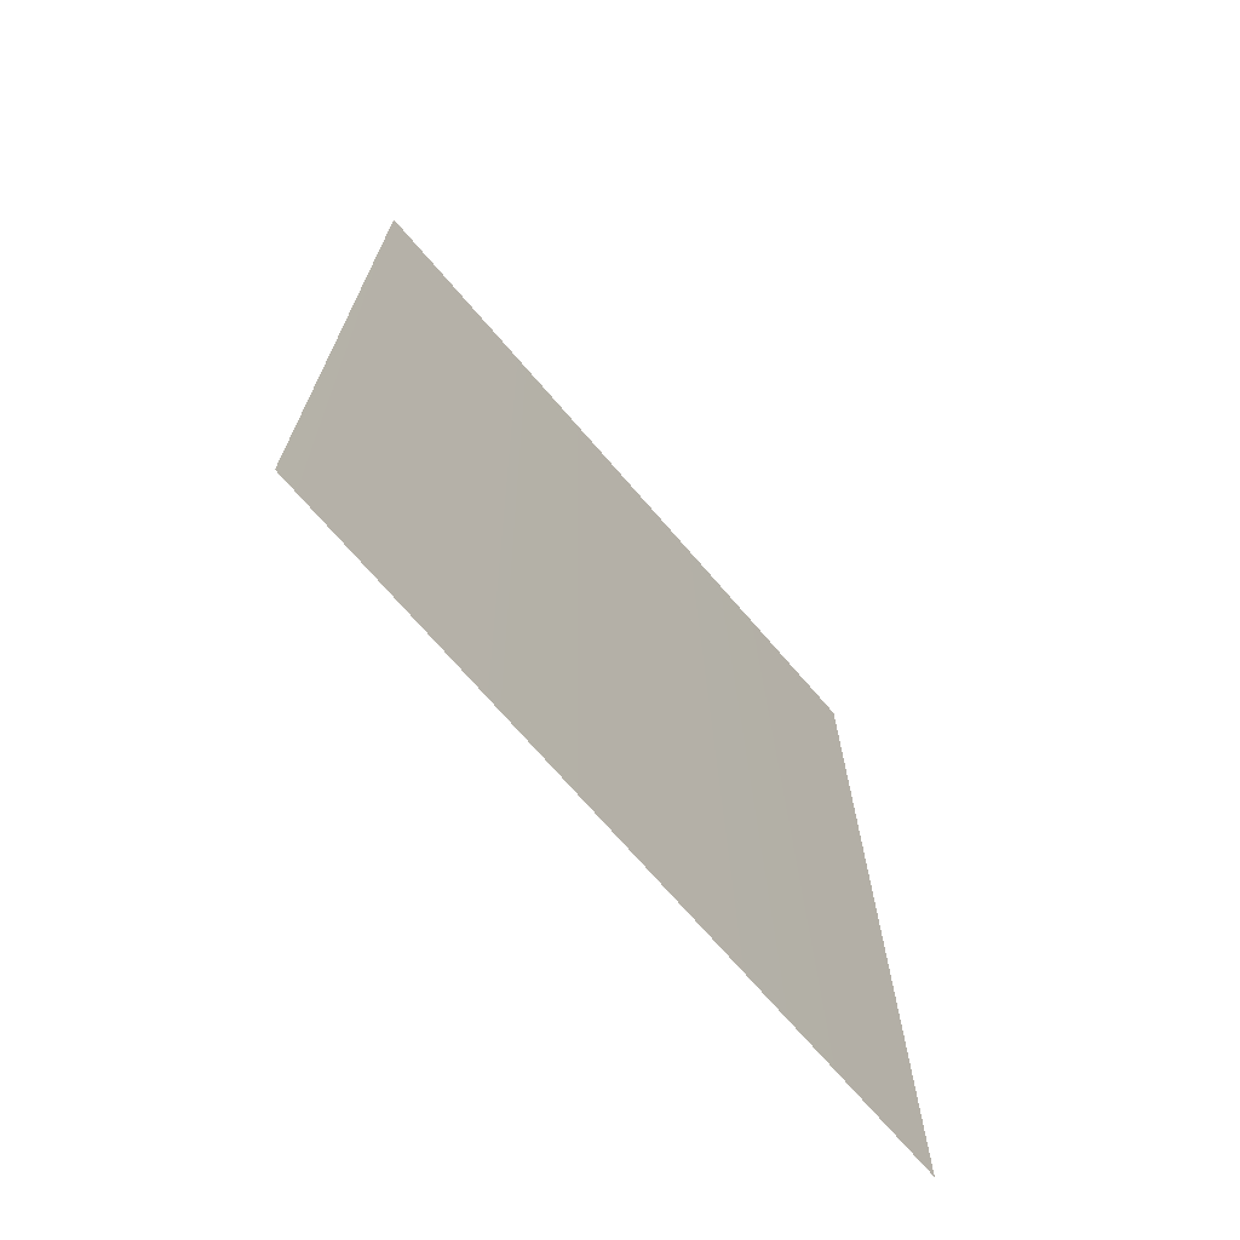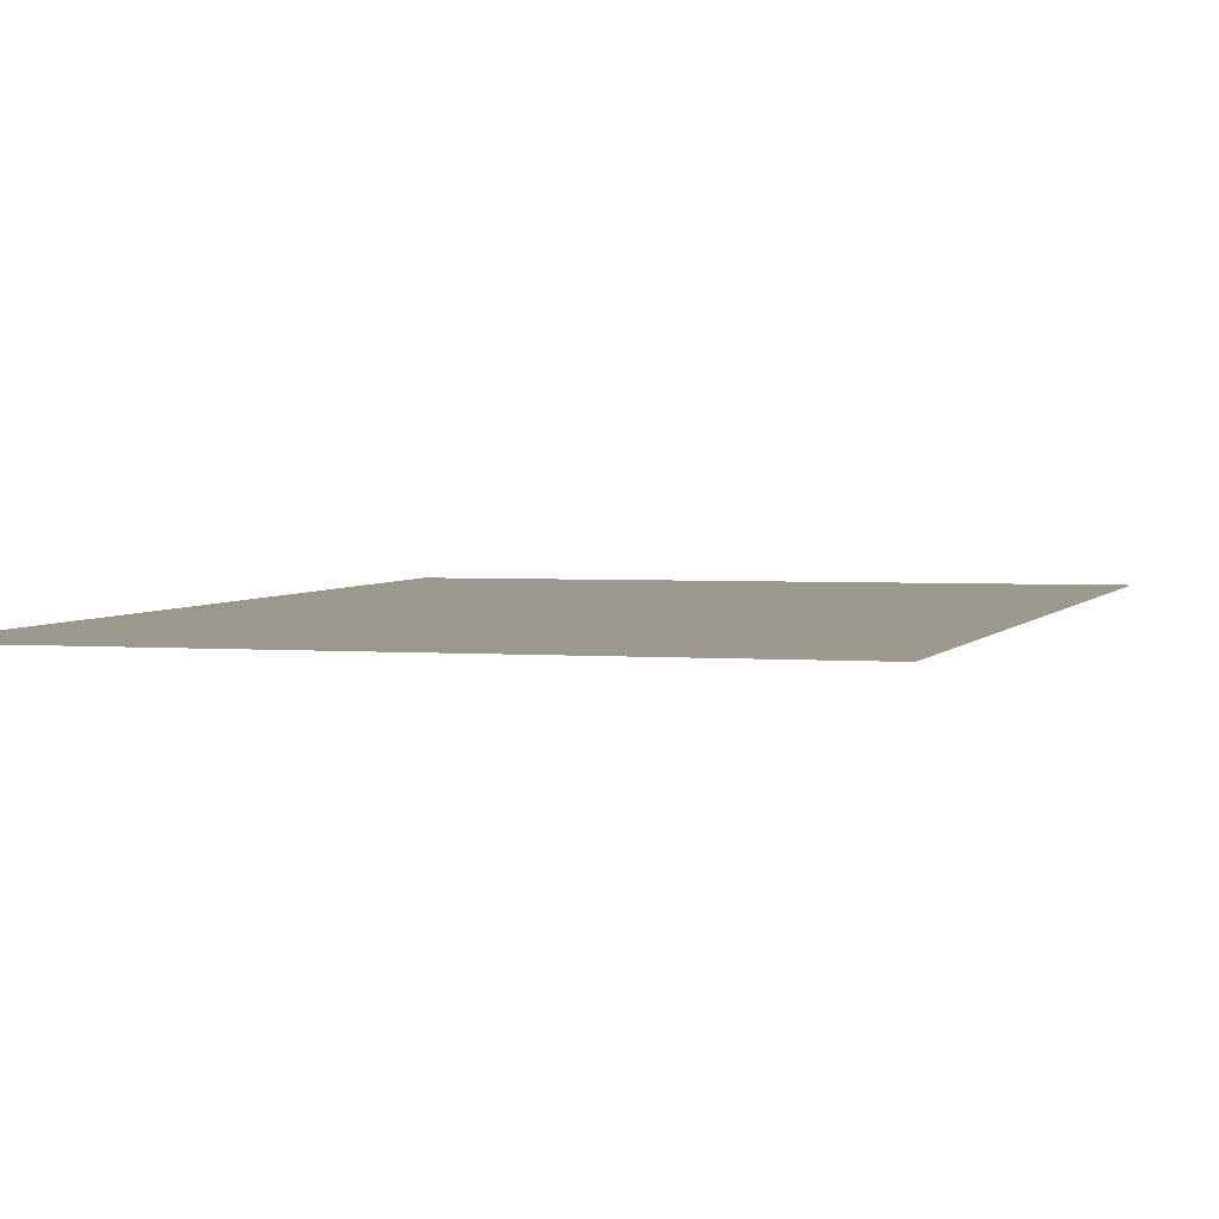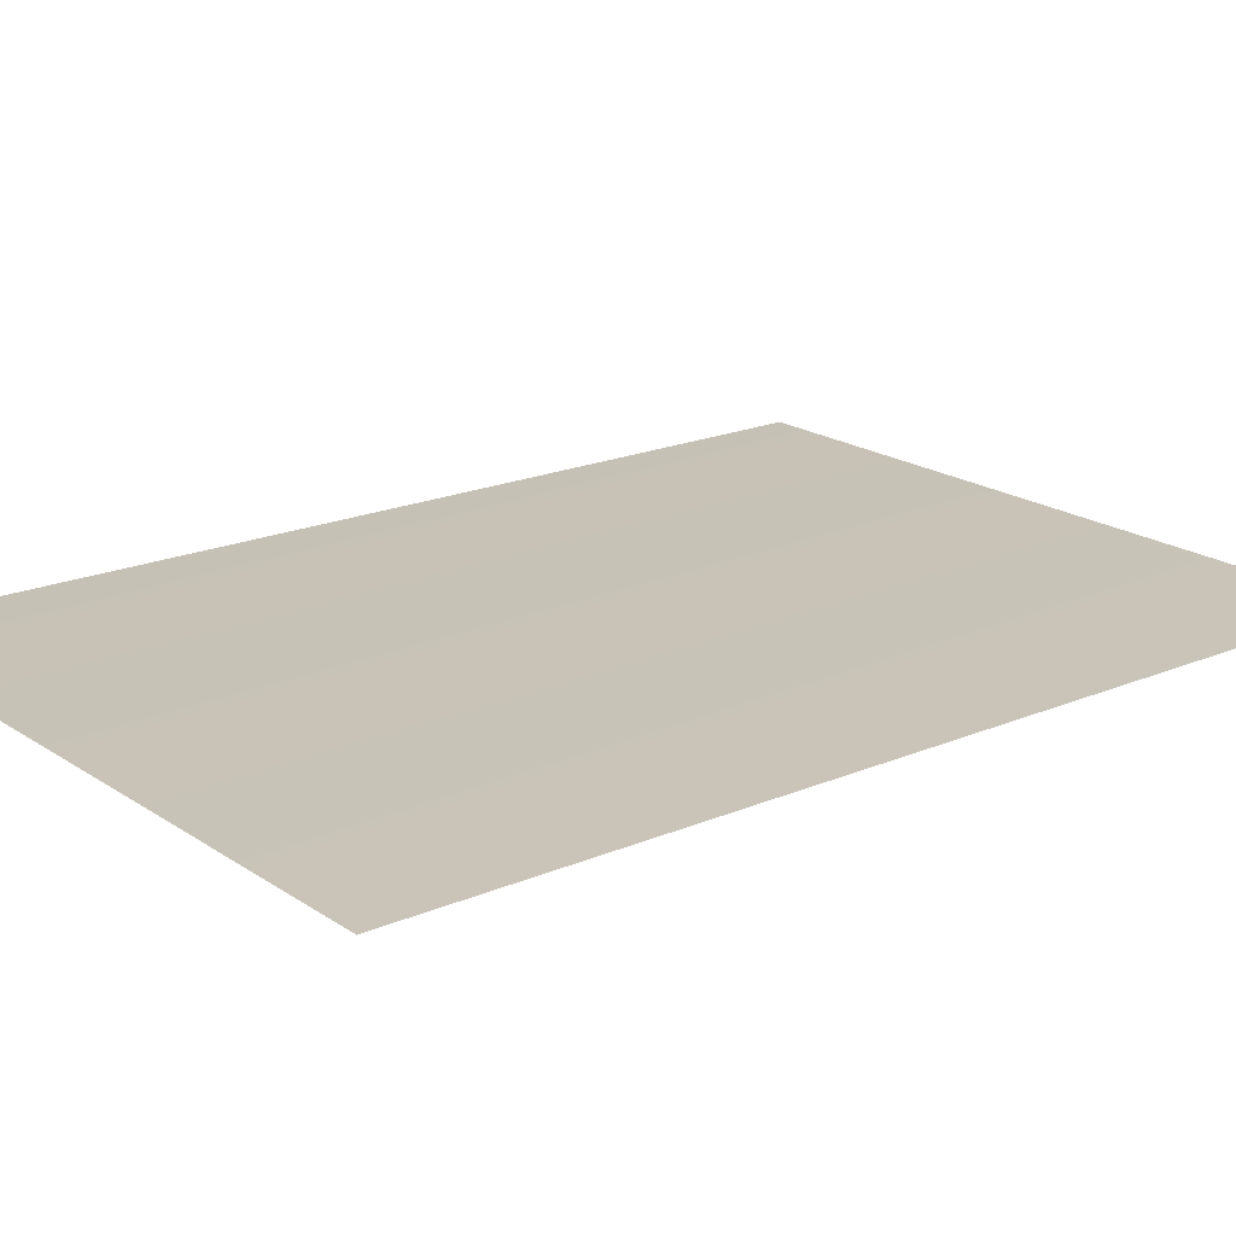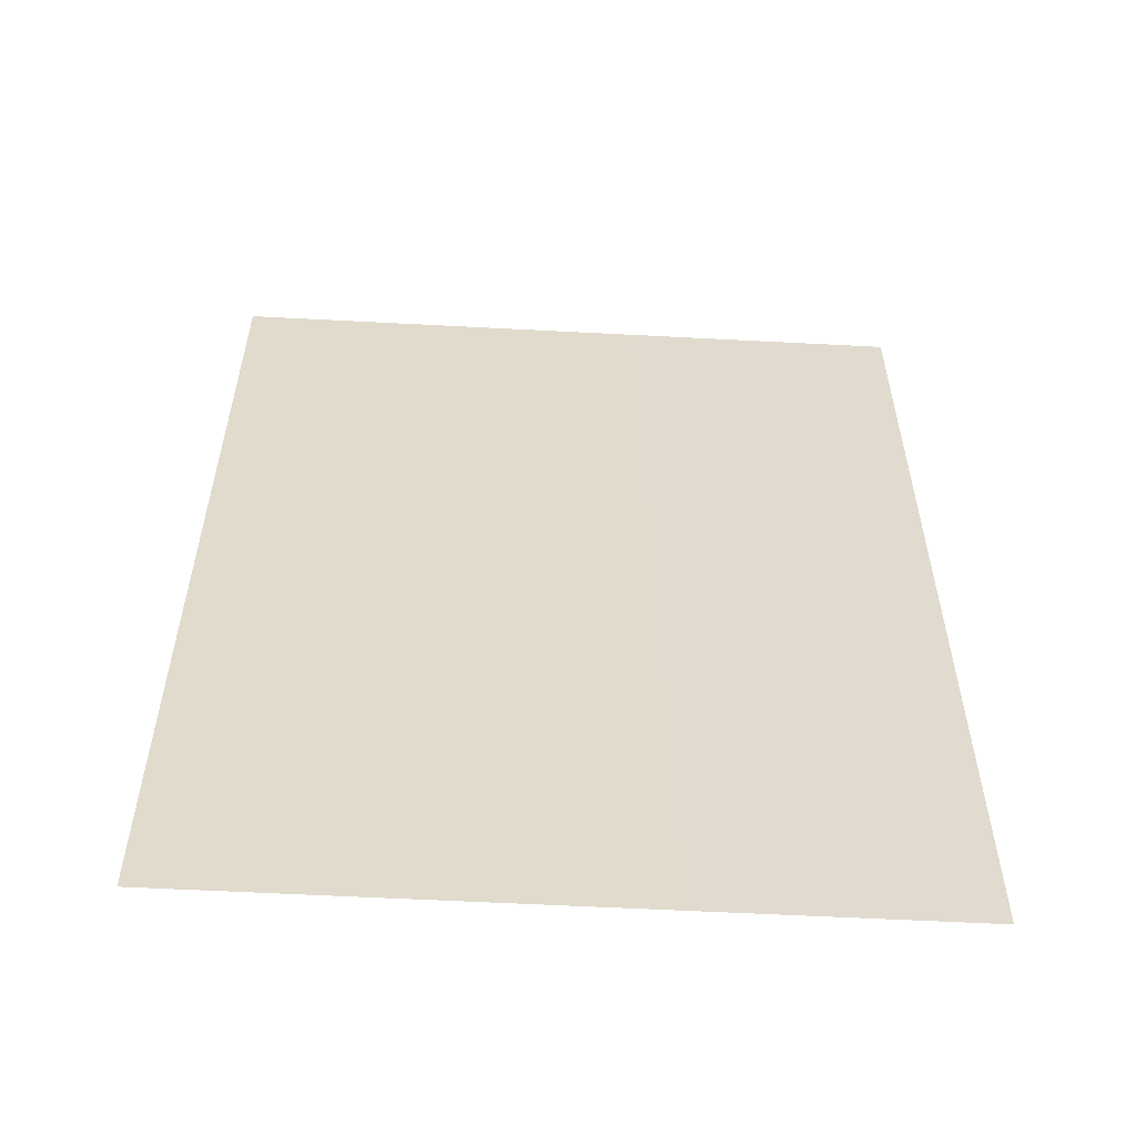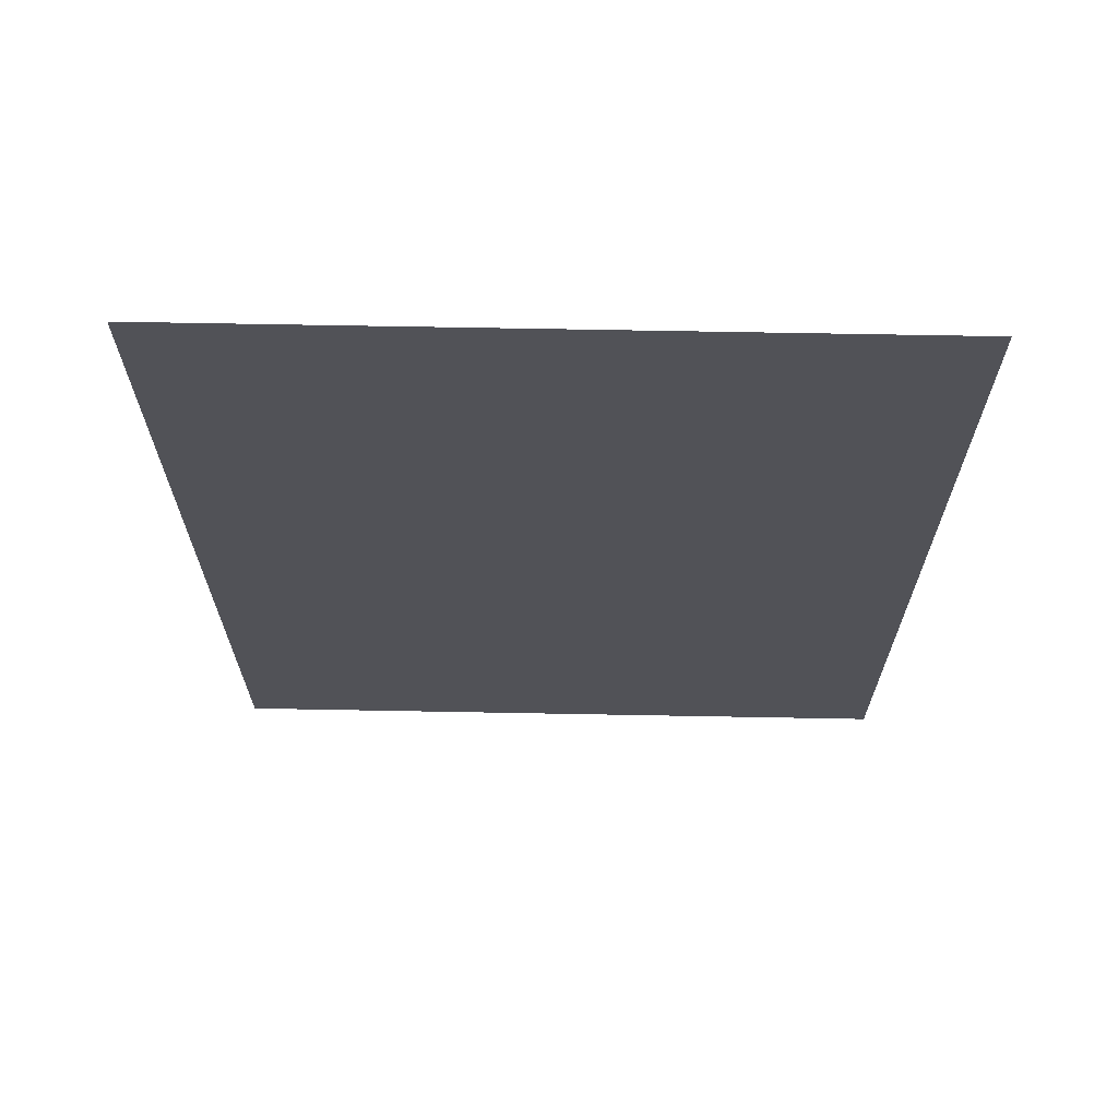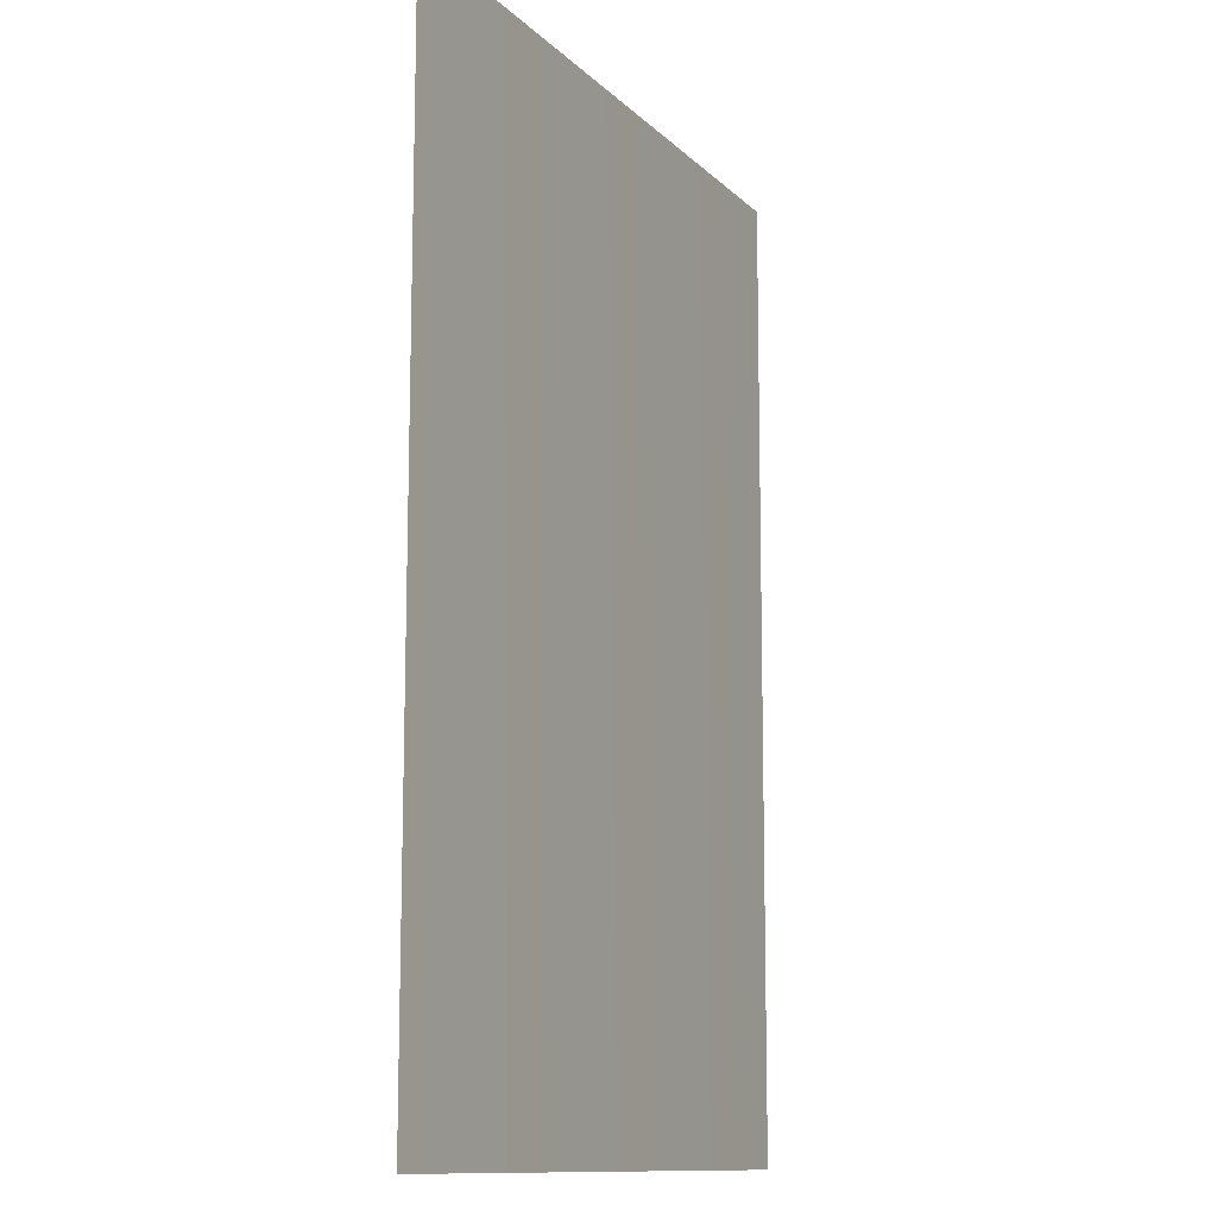
<metadata>
{"format":"obj","ext":"obj","renderer":"f3d","projection":"perspective","resolution":1024,"background":"white","views":[{"elev":-71.8,"azim":-49.5,"up":"+Y"},{"elev":3.3,"azim":17.8,"up":"+Z"},{"elev":19.2,"azim":-129.0,"up":"+Z"},{"elev":-57.3,"azim":-3.4,"up":"+Y"},{"elev":68.6,"azim":-179.2,"up":"+Y"},{"elev":-11.8,"azim":-64.2,"up":"+Y"}]}
</metadata>
<code>
g DecalMesh_MetroArea_Decal_Wall_43__50
v 0.2186 0.3041 0.004904
v -0.1176 0.3041 0.003394
v 0.02521 -0.3034 0.00351
v 0.2186 0.3041 0.004904
v 0.02521 -0.3034 0.00351
v 0.2186 -0.3034 0.004378
v -0.1557 0.3041 0.003223
v -0.1829 -0.3034 0.002576
v -0.04087 -0.3034 0.003214
v -0.1557 0.3041 0.003223
v -0.2186 0.3041 0.002941
v -0.2186 -0.3034 0.002416
v -0.1557 0.3041 0.003223
v -0.2186 -0.3034 0.002416
v -0.1829 -0.3034 0.002576
v -0.1176 0.3041 0.003394
v -0.01445 -0.3034 0.003332
v 0.02521 -0.3034 0.00351
v -0.1176 0.3041 0.003394
v -0.1557 0.3041 0.003223
v -0.04087 -0.3034 0.003214
v -0.1176 0.3041 0.003394
v -0.04087 -0.3034 0.003214
v -0.01445 -0.3034 0.003332
g DecalMesh_MetroArea_Decal_Wall_43__50_0
f 3 2 1
f 6 5 4
f 9 8 7
f 12 11 10
f 15 14 13
f 18 17 16
f 21 20 19
f 24 23 22

</code>
